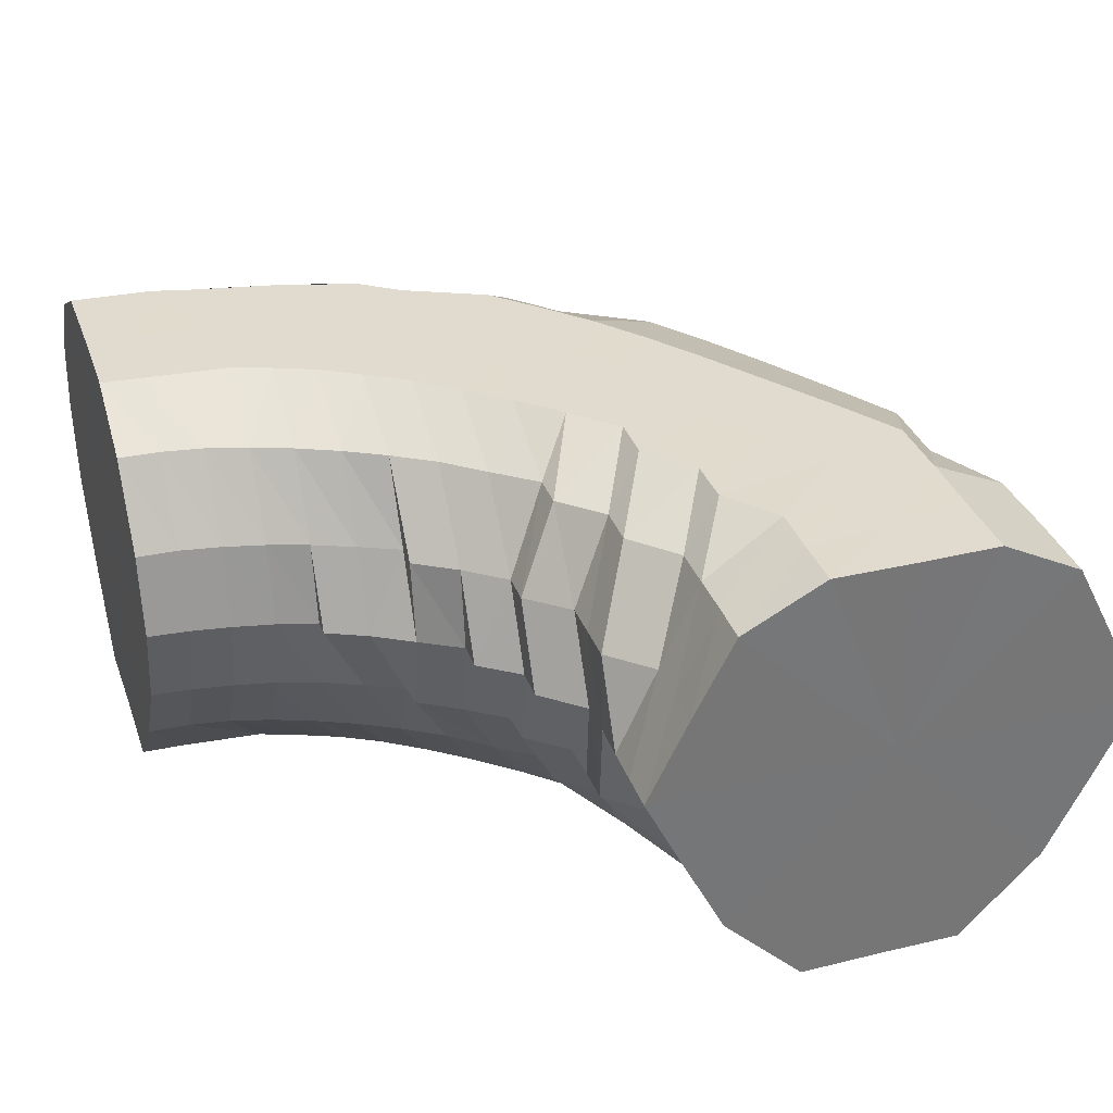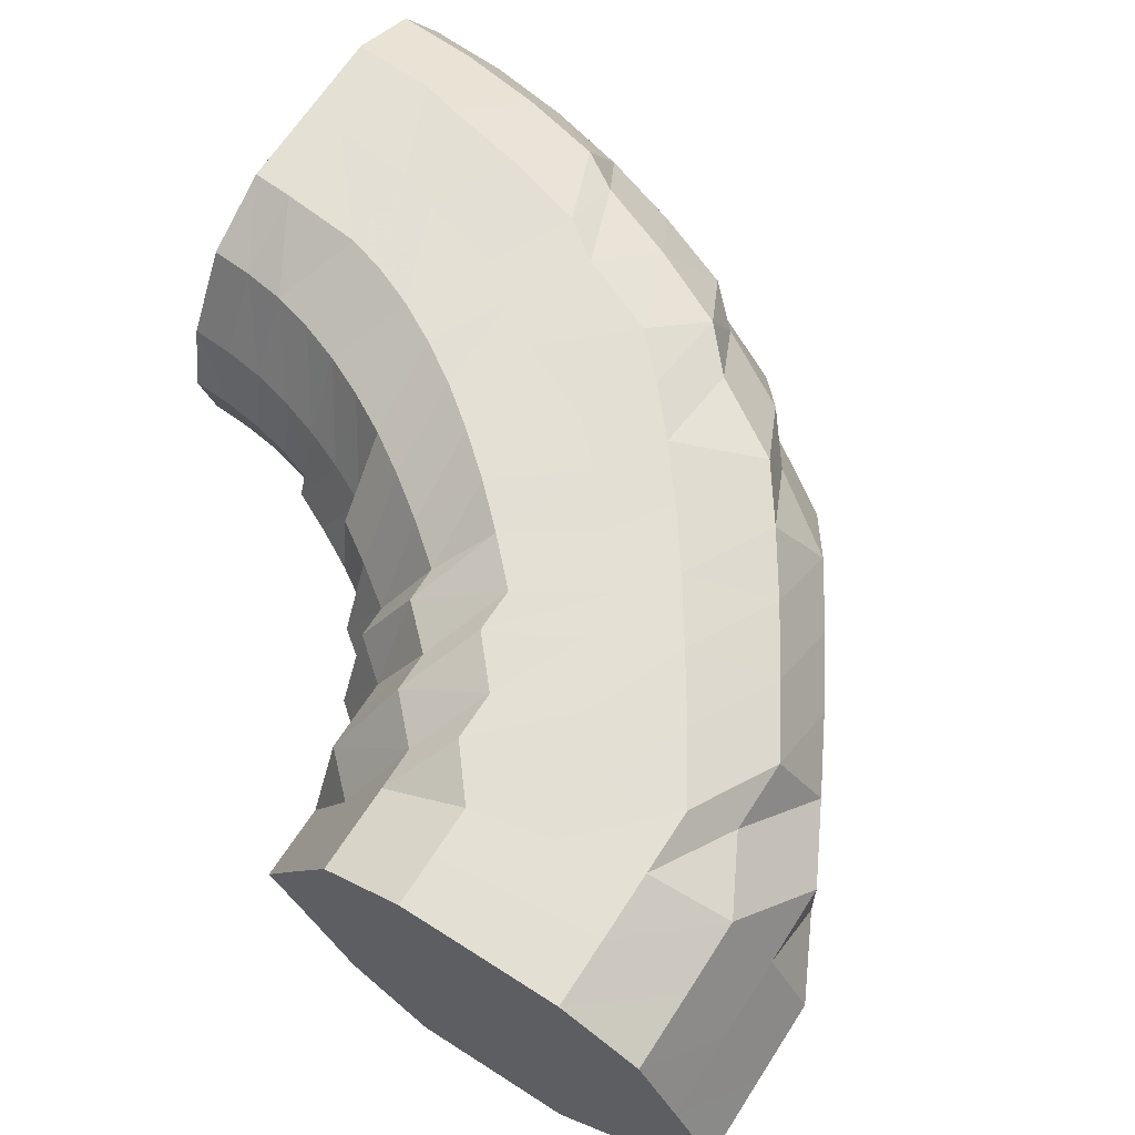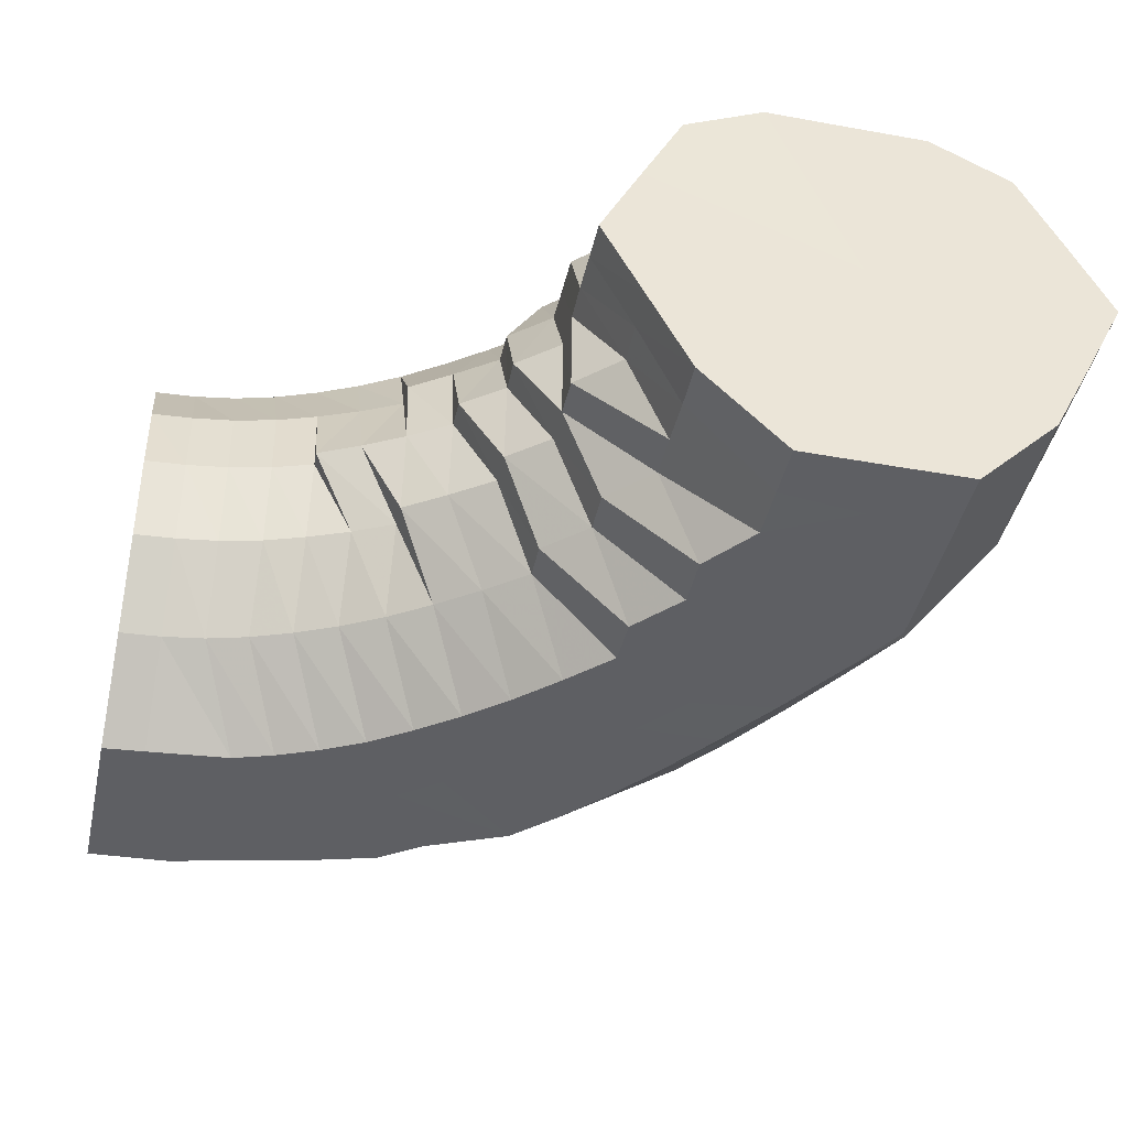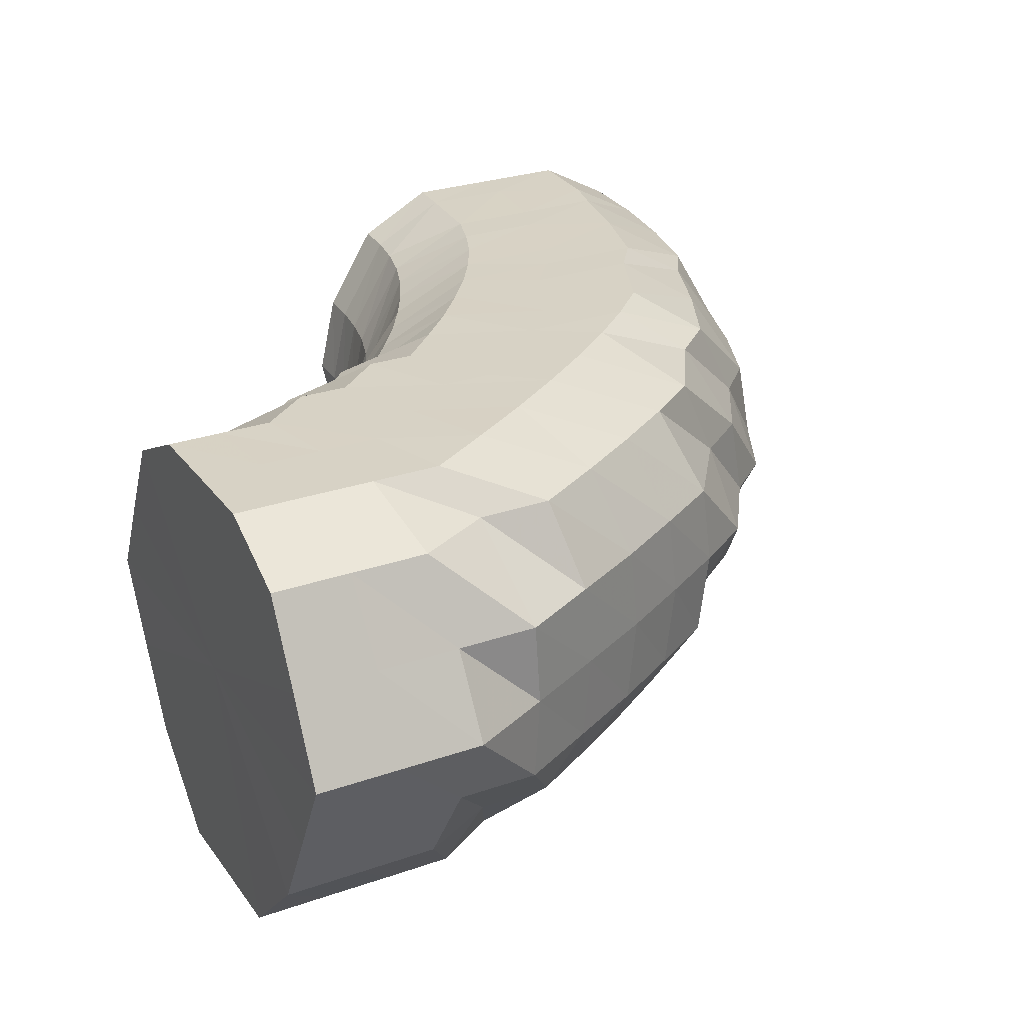
<metadata>
{"format":"obj","ext":"obj","renderer":"f3d","projection":"perspective","resolution":1024,"background":"white","views":[{"elev":33.5,"azim":-18.3,"up":"+Y"},{"elev":66.2,"azim":32.8,"up":"+Y"},{"elev":-41.6,"azim":-12.3,"up":"+Y"},{"elev":27.4,"azim":61.7,"up":"+Y"}]}
</metadata>
<code>
o 10334
v 2202 1871 8.609
v 2202 1871 8.589
v 2202 1871 8.609
v 2202 1871 8.589
v 2202 1871 8.609
v 2202 1871 8.609
v 2202 1871 8.59
v 2202 1871 8.609
v 2202 1871 8.609
v 2202 1871 8.568
v 2202 1871 8.569
v 2202 1871 8.572
v 2202 1871 8.569
v 2202 1871 8.548
v 2202 1871 8.589
v 2202 1871 8.609
v 2202 1871 8.609
v 2202 1871 8.55
v 2202 1871 8.572
v 2202 1871 8.553
v 2202 1871 8.59
v 2202 1871 8.609
v 2202 1871 8.609
v 2202 1871 8.575
v 2202 1871 8.559
v 2202 1871 8.592
v 2202 1871 8.609
v 2202 1871 8.609
v 2202 1871 8.58
v 2202 1871 8.565
v 2202 1871 8.594
v 2202 1871 8.609
v 2202 1871 8.609
v 2202 1871 8.584
v 2202 1871 8.571
v 2202 1871 8.596
v 2202 1871 8.609
v 2202 1871 8.609
v 2202 1871 8.587
v 2202 1871 8.577
v 2202 1871 8.598
v 2202 1871 8.609
v 2202 1871 8.609
v 2202 1871 8.59
v 2202 1871 8.58
v 2202 1871 8.599
v 2202 1871 8.609
v 2202 1871 8.609
v 2202 1871 8.591
v 2202 1871 8.582
v 2202 1871 8.6
v 2202 1871 8.609
v 2202 1871 8.609
v 2202 1871 8.59
v 2202 1871 8.58
v 2202 1871 8.599
v 2202 1871 8.609
v 2202 1871 8.609
v 2202 1871 8.587
v 2202 1871 8.577
v 2202 1871 8.598
v 2202 1871 8.609
v 2202 1871 8.609
v 2202 1871 8.584
v 2202 1871 8.571
v 2202 1871 8.596
v 2202 1871 8.609
v 2202 1871 8.609
v 2202 1871 8.58
v 2202 1871 8.565
v 2202 1871 8.594
v 2202 1871 8.609
v 2202 1871 8.609
v 2202 1871 8.592
v 2202 1871 8.609
v 2202 1871 8.609
v 2202 1871 8.575
v 2202 1871 8.559
v 2202 1871 8.553
v 2202 1871 8.55
v 2202 1871 8.531
v 2202 1871 8.529
v 2202 1871 8.536
v 2202 1871 8.543
v 2202 1871 8.513
v 2202 1871 8.531
v 2202 1871 8.511
v 2202 1871 8.513
v 2202 1871 8.536
v 2202 1871 8.518
v 2202 1871 8.543
v 2202 1871 8.527
v 2202 1871 8.551
v 2202 1871 8.538
v 2202 1871 8.559
v 2202 1871 8.548
v 2202 1871 8.566
v 2202 1871 8.557
v 2202 1871 8.571
v 2202 1871 8.562
v 2202 1871 8.573
v 2202 1871 8.564
v 2202 1871 8.571
v 2202 1871 8.562
v 2202 1871 8.566
v 2202 1871 8.557
v 2202 1871 8.559
v 2202 1871 8.548
v 2202 1871 8.551
v 2202 1871 8.538
v 2202 1871 8.527
v 2202 1871 8.518
v 2202 1871 8.502
v 2202 1871 8.495
v 2202 1871 8.513
v 2202 1871 8.525
v 2202 1871 8.487
v 2202 1871 8.493
v 2202 1871 8.479
v 2202 1871 8.476
v 2202 1871 8.495
v 2202 1871 8.479
v 2202 1871 8.502
v 2202 1871 8.487
v 2202 1871 8.513
v 2202 1871 8.499
v 2202 1871 8.525
v 2202 1871 8.513
v 2202 1871 8.537
v 2202 1871 8.527
v 2202 1871 8.547
v 2202 1871 8.538
v 2202 1871 8.554
v 2202 1871 8.546
v 2202 1871 8.556
v 2202 1871 8.549
v 2202 1871 8.554
v 2202 1871 8.546
v 2202 1871 8.547
v 2202 1871 8.538
v 2202 1871 8.537
v 2202 1871 8.527
v 2202 1871 8.513
v 2202 1871 8.499
v 2202 1871 8.486
v 2202 1871 8.473
v 2202 1871 8.502
v 2202 1871 8.517
v 2202 1871 8.475
v 2202 1871 8.464
v 2202 1871 8.46
v 2202 1871 8.451
v 2202 1871 8.461
v 2202 1871 8.447
v 2202 1871 8.464
v 2202 1871 8.451
v 2202 1871 8.473
v 2202 1871 8.46
v 2202 1871 8.486
v 2202 1871 8.475
v 2202 1871 8.502
v 2202 1871 8.492
v 2202 1871 8.517
v 2202 1871 8.509
v 2202 1871 8.53
v 2202 1871 8.523
v 2202 1871 8.539
v 2202 1871 8.532
v 2202 1871 8.542
v 2202 1871 8.536
v 2202 1871 8.539
v 2202 1871 8.532
v 2202 1871 8.53
v 2202 1871 8.523
v 2202 1871 8.509
v 2202 1871 8.492
v 2202 1871 8.483
v 2202 1871 8.465
v 2202 1871 8.501
v 2202 1871 8.516
v 2202 1871 8.475
v 2202 1871 8.449
v 2202 1871 8.456
v 2202 1871 8.439
v 2202 1871 8.439
v 2202 1871 8.429
v 2202 1871 8.435
v 2202 1871 8.425
v 2202 1871 8.439
v 2202 1871 8.429
v 2202 1871 8.449
v 2202 1871 8.439
v 2202 1871 8.465
v 2202 1871 8.456
v 2202 1871 8.483
v 2202 1871 8.475
v 2202 1871 8.501
v 2202 1871 8.494
v 2202 1871 8.516
v 2202 1871 8.511
v 2202 1871 8.527
v 2202 1871 8.522
v 2202 1871 8.53
v 2202 1871 8.526
v 2202 1871 8.527
v 2202 1871 8.522
v 2202 1871 8.511
v 2202 1871 8.494
v 2202 1871 8.489
v 2202 1871 8.469
v 2202 1871 8.506
v 2202 1871 8.517
v 2202 1871 8.485
v 2202 1871 8.449
v 2202 1871 8.464
v 2202 1871 8.443
v 2202 1871 8.431
v 2202 1871 8.425
v 2202 1871 8.42
v 2202 1871 8.413
v 2202 1871 8.416
v 2202 1871 8.409
v 2202 1871 8.42
v 2202 1871 8.413
v 2202 1871 8.431
v 2202 1871 8.425
v 2202 1871 8.449
v 2202 1871 8.443
v 2202 1871 8.469
v 2202 1871 8.464
v 2202 1871 8.489
v 2202 1871 8.485
v 2202 1871 8.506
v 2202 1871 8.502
v 2202 1871 8.517
v 2202 1871 8.514
v 2202 1871 8.522
v 2202 1871 8.518
v 2202 1871 8.514
v 2202 1871 8.502
v 2202 1871 8.5
v 2202 1871 8.482
v 2202 1871 8.512
v 2202 1871 8.516
v 2202 1871 8.498
v 2202 1871 8.46
v 2202 1871 8.48
v 2202 1871 8.479
v 2202 1871 8.458
v 2202 1871 8.457
v 2202 1871 8.439
v 2202 1871 8.436
v 2202 1871 8.435
v 2202 1871 8.42
v 2202 1871 8.418
v 2202 1871 8.417
v 2202 1871 8.408
v 2202 1871 8.405
v 2202 1871 8.404
v 2202 1871 8.404
v 2202 1871 8.401
v 2202 1871 8.4
v 2202 1871 8.408
v 2202 1871 8.405
v 2202 1871 8.404
v 2202 1871 8.42
v 2202 1871 8.418
v 2202 1871 8.417
v 2202 1871 8.439
v 2202 1871 8.436
v 2202 1871 8.435
v 2202 1871 8.46
v 2202 1871 8.458
v 2202 1871 8.457
v 2202 1871 8.482
v 2202 1871 8.48
v 2202 1871 8.479
v 2202 1871 8.5
v 2202 1871 8.498
v 2202 1871 8.498
v 2202 1871 8.512
v 2202 1871 8.51
v 2202 1871 8.51
v 2202 1871 8.515
v 2202 1871 8.514
v 2202 1871 8.51
v 2202 1871 8.51
v 2202 1871 8.498
v 2202 1871 8.514
v 2202 1871 8.51
v 2202 1871 8.51
v 2202 1871 8.498
v 2202 1871 8.479
v 2202 1871 8.457
v 2202 1871 8.498
v 2202 1871 8.457
v 2202 1871 8.435
v 2202 1871 8.479
v 2202 1871 8.417
v 2202 1871 8.457
v 2202 1871 8.404
v 2202 1871 8.435
v 2202 1871 8.4
v 2202 1871 8.417
v 2202 1871 8.404
v 2202 1871 8.609
v 2202 1871 8.609
v 2202 1871 8.609
v 2202 1871 8.609
v 2202 1871 8.609
v 2202 1871 8.609
v 2202 1871 8.609
v 2202 1871 8.609
v 2202 1871 8.609
v 2202 1871 8.609
v 2202 1871 8.609
v 2202 1871 8.609
v 2202 1871 8.609
v 2202 1871 8.609
v 2202 1871 8.609
v 2202 1871 8.609
v 2202 1871 8.609
f 1 2 3
f 3 4 5
f 2 4 6
f 5 7 8
f 4 7 9
f 2 10 4
f 4 11 7
f 10 11 4
f 11 12 7
f 13 10 2
f 10 14 11
f 15 13 2
f 15 2 16
f 17 15 1
f 13 18 10
f 18 14 10
f 19 13 15
f 20 18 13
f 19 20 13
f 21 19 15
f 21 15 22
f 23 21 17
f 24 19 21
f 25 20 19
f 24 25 19
f 26 24 21
f 26 21 27
f 28 26 23
f 29 24 26
f 30 25 24
f 29 30 24
f 31 29 26
f 31 26 32
f 33 31 28
f 34 29 31
f 35 30 29
f 34 35 29
f 36 34 31
f 36 31 37
f 38 36 33
f 39 34 36
f 40 35 34
f 39 40 34
f 41 39 36
f 41 36 42
f 43 41 38
f 44 39 41
f 45 40 39
f 44 45 39
f 46 44 41
f 46 41 47
f 48 46 43
f 49 44 46
f 50 45 44
f 49 50 44
f 51 49 46
f 51 46 52
f 53 51 48
f 54 49 51
f 55 50 49
f 54 55 49
f 56 54 51
f 56 51 57
f 58 56 53
f 59 54 56
f 60 55 54
f 59 60 54
f 61 59 56
f 61 56 62
f 63 61 58
f 64 59 61
f 65 60 59
f 64 65 59
f 66 64 61
f 66 61 67
f 68 66 63
f 69 64 66
f 70 65 64
f 69 70 64
f 71 69 66
f 71 66 72
f 73 71 68
f 8 74 73
f 74 71 75
f 7 74 76
f 7 12 74
f 74 77 71
f 12 77 74
f 77 69 71
f 77 78 69
f 78 70 69
f 12 79 77
f 79 78 77
f 80 79 12
f 11 80 12
f 14 80 11
f 80 81 79
f 14 82 80
f 82 81 80
f 79 83 78
f 81 83 79
f 83 84 78
f 78 84 70
f 81 85 83
f 86 82 14
f 18 86 14
f 82 87 81
f 87 85 81
f 86 88 82
f 88 87 82
f 89 86 18
f 20 89 18
f 90 88 86
f 89 90 86
f 91 89 20
f 25 91 20
f 92 90 89
f 91 92 89
f 93 91 25
f 30 93 25
f 94 92 91
f 93 94 91
f 95 93 30
f 35 95 30
f 96 94 93
f 95 96 93
f 97 95 35
f 40 97 35
f 98 96 95
f 97 98 95
f 99 97 40
f 45 99 40
f 100 98 97
f 99 100 97
f 101 99 45
f 50 101 45
f 102 100 99
f 101 102 99
f 103 101 50
f 55 103 50
f 104 102 101
f 103 104 101
f 105 103 55
f 60 105 55
f 106 104 103
f 105 106 103
f 107 105 60
f 65 107 60
f 108 106 105
f 107 108 105
f 109 107 65
f 70 109 65
f 84 109 70
f 109 110 107
f 110 108 107
f 84 111 109
f 111 110 109
f 112 111 84
f 83 112 84
f 85 112 83
f 112 113 111
f 85 114 112
f 114 113 112
f 111 115 110
f 113 115 111
f 115 116 110
f 110 116 108
f 113 117 115
f 118 114 85
f 87 118 85
f 114 119 113
f 119 117 113
f 118 120 114
f 120 119 114
f 121 118 87
f 88 121 87
f 122 120 118
f 121 122 118
f 123 121 88
f 90 123 88
f 124 122 121
f 123 124 121
f 125 123 90
f 92 125 90
f 126 124 123
f 125 126 123
f 127 125 92
f 94 127 92
f 128 126 125
f 127 128 125
f 129 127 94
f 96 129 94
f 130 128 127
f 129 130 127
f 131 129 96
f 98 131 96
f 132 130 129
f 131 132 129
f 133 131 98
f 100 133 98
f 134 132 131
f 133 134 131
f 135 133 100
f 102 135 100
f 136 134 133
f 135 136 133
f 137 135 102
f 104 137 102
f 138 136 135
f 137 138 135
f 139 137 104
f 106 139 104
f 140 138 137
f 139 140 137
f 141 139 106
f 108 141 106
f 116 141 108
f 141 142 139
f 142 140 139
f 116 143 141
f 143 142 141
f 144 143 116
f 115 144 116
f 117 144 115
f 144 145 143
f 117 146 144
f 146 145 144
f 143 147 142
f 145 147 143
f 147 148 142
f 142 148 140
f 145 149 147
f 150 146 117
f 119 150 117
f 146 151 145
f 151 149 145
f 150 152 146
f 152 151 146
f 153 150 119
f 120 153 119
f 154 152 150
f 153 154 150
f 155 153 120
f 122 155 120
f 156 154 153
f 155 156 153
f 157 155 122
f 124 157 122
f 158 156 155
f 157 158 155
f 159 157 124
f 126 159 124
f 160 158 157
f 159 160 157
f 161 159 126
f 128 161 126
f 162 160 159
f 161 162 159
f 163 161 128
f 130 163 128
f 164 162 161
f 163 164 161
f 165 163 130
f 132 165 130
f 166 164 163
f 165 166 163
f 167 165 132
f 134 167 132
f 168 166 165
f 167 168 165
f 169 167 134
f 136 169 134
f 170 168 167
f 169 170 167
f 171 169 136
f 138 171 136
f 172 170 169
f 171 172 169
f 173 171 138
f 140 173 138
f 148 173 140
f 173 174 171
f 174 172 171
f 148 175 173
f 175 174 173
f 176 175 148
f 147 176 148
f 149 176 147
f 176 177 175
f 149 178 176
f 178 177 176
f 175 179 174
f 177 179 175
f 179 180 174
f 174 180 172
f 177 181 179
f 182 178 149
f 151 182 149
f 178 183 177
f 183 181 177
f 182 184 178
f 184 183 178
f 185 182 151
f 152 185 151
f 186 184 182
f 185 186 182
f 187 185 152
f 154 187 152
f 188 186 185
f 187 188 185
f 189 187 154
f 156 189 154
f 190 188 187
f 189 190 187
f 191 189 156
f 158 191 156
f 192 190 189
f 191 192 189
f 193 191 158
f 160 193 158
f 194 192 191
f 193 194 191
f 195 193 160
f 162 195 160
f 196 194 193
f 195 196 193
f 197 195 162
f 164 197 162
f 198 196 195
f 197 198 195
f 199 197 164
f 166 199 164
f 200 198 197
f 199 200 197
f 201 199 166
f 168 201 166
f 202 200 199
f 201 202 199
f 203 201 168
f 170 203 168
f 204 202 201
f 203 204 201
f 205 203 170
f 172 205 170
f 180 205 172
f 205 206 203
f 206 204 203
f 180 207 205
f 207 206 205
f 208 207 180
f 179 208 180
f 181 208 179
f 208 209 207
f 181 210 208
f 210 209 208
f 207 211 206
f 209 211 207
f 211 212 206
f 206 212 204
f 209 213 211
f 214 210 181
f 183 214 181
f 210 215 209
f 215 213 209
f 214 216 210
f 216 215 210
f 217 214 183
f 184 217 183
f 218 216 214
f 217 218 214
f 219 217 184
f 186 219 184
f 220 218 217
f 219 220 217
f 221 219 186
f 188 221 186
f 222 220 219
f 221 222 219
f 223 221 188
f 190 223 188
f 224 222 221
f 223 224 221
f 225 223 190
f 192 225 190
f 226 224 223
f 225 226 223
f 227 225 192
f 194 227 192
f 228 226 225
f 227 228 225
f 229 227 194
f 196 229 194
f 230 228 227
f 229 230 227
f 231 229 196
f 198 231 196
f 232 230 229
f 231 232 229
f 233 231 198
f 200 233 198
f 234 232 231
f 233 234 231
f 235 233 200
f 202 235 200
f 236 234 233
f 235 236 233
f 237 235 202
f 204 237 202
f 212 237 204
f 237 238 235
f 238 236 235
f 212 239 237
f 239 238 237
f 240 239 212
f 211 240 212
f 213 240 211
f 240 241 239
f 213 242 240
f 242 241 240
f 239 243 238
f 241 243 239
f 243 244 238
f 238 244 236
f 241 245 243
f 246 242 213
f 215 246 213
f 242 247 241
f 247 245 241
f 247 248 245
f 249 247 242
f 246 249 242
f 249 250 247
f 251 246 215
f 216 251 215
f 252 249 246
f 251 252 246
f 252 253 249
f 254 251 216
f 218 254 216
f 255 252 251
f 254 255 251
f 255 256 252
f 257 254 218
f 220 257 218
f 258 255 254
f 257 258 254
f 258 259 255
f 260 257 220
f 222 260 220
f 261 258 257
f 260 261 257
f 261 262 258
f 263 260 222
f 224 263 222
f 264 261 260
f 263 264 260
f 264 265 261
f 266 263 224
f 226 266 224
f 267 264 263
f 266 267 263
f 267 268 264
f 269 266 226
f 228 269 226
f 270 267 266
f 269 270 266
f 270 271 267
f 272 269 228
f 230 272 228
f 273 270 269
f 272 273 269
f 273 274 270
f 275 272 230
f 232 275 230
f 276 273 272
f 275 276 272
f 276 277 273
f 278 275 232
f 234 278 232
f 279 276 275
f 278 279 275
f 279 280 276
f 281 278 234
f 236 281 234
f 244 281 236
f 281 282 278
f 282 279 278
f 282 283 279
f 284 282 281
f 244 284 281
f 284 285 282
f 286 284 244
f 286 287 284
f 243 286 244
f 245 286 243
f 245 288 286
f 289 290 282
f 291 289 284
f 292 291 286
f 293 292 245
f 291 289 294
f 292 291 294
f 289 290 294
f 293 292 294
f 290 295 279
f 290 295 294
f 296 293 247
f 296 293 294
f 297 296 249
f 297 296 294
f 295 298 276
f 295 298 294
f 299 297 252
f 299 297 294
f 298 300 294
f 298 300 273
f 301 299 294
f 301 299 255
f 300 302 294
f 300 302 270
f 303 301 294
f 303 301 258
f 302 304 294
f 302 304 267
f 305 303 294
f 304 305 294
f 305 303 261
f 304 305 264
f 306 307 308
f 307 309 308
f 310 306 308
f 309 311 308
f 312 310 308
f 311 313 308
f 314 312 308
f 313 315 308
f 316 314 308
f 315 317 308
f 318 316 308
f 317 319 308
f 320 318 308
f 319 321 308
f 322 320 308
f 321 322 308

</code>
